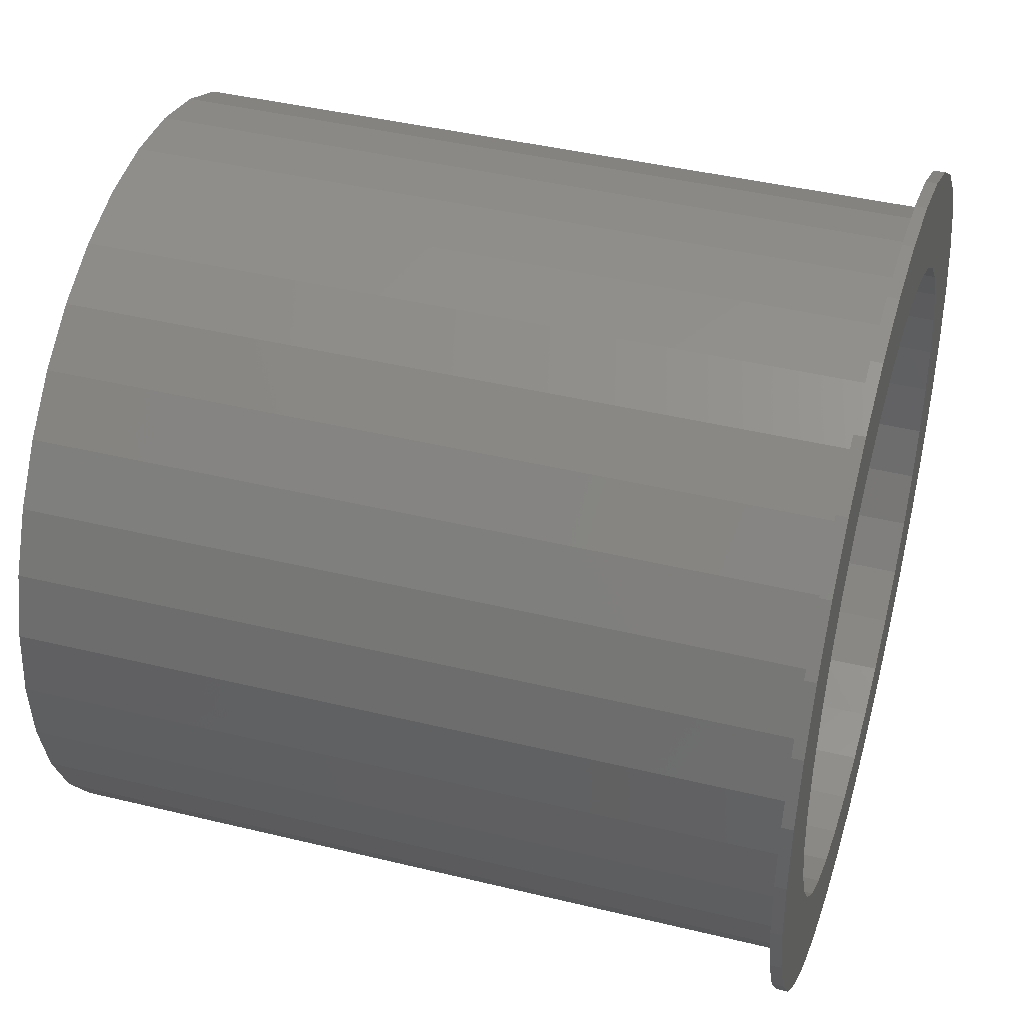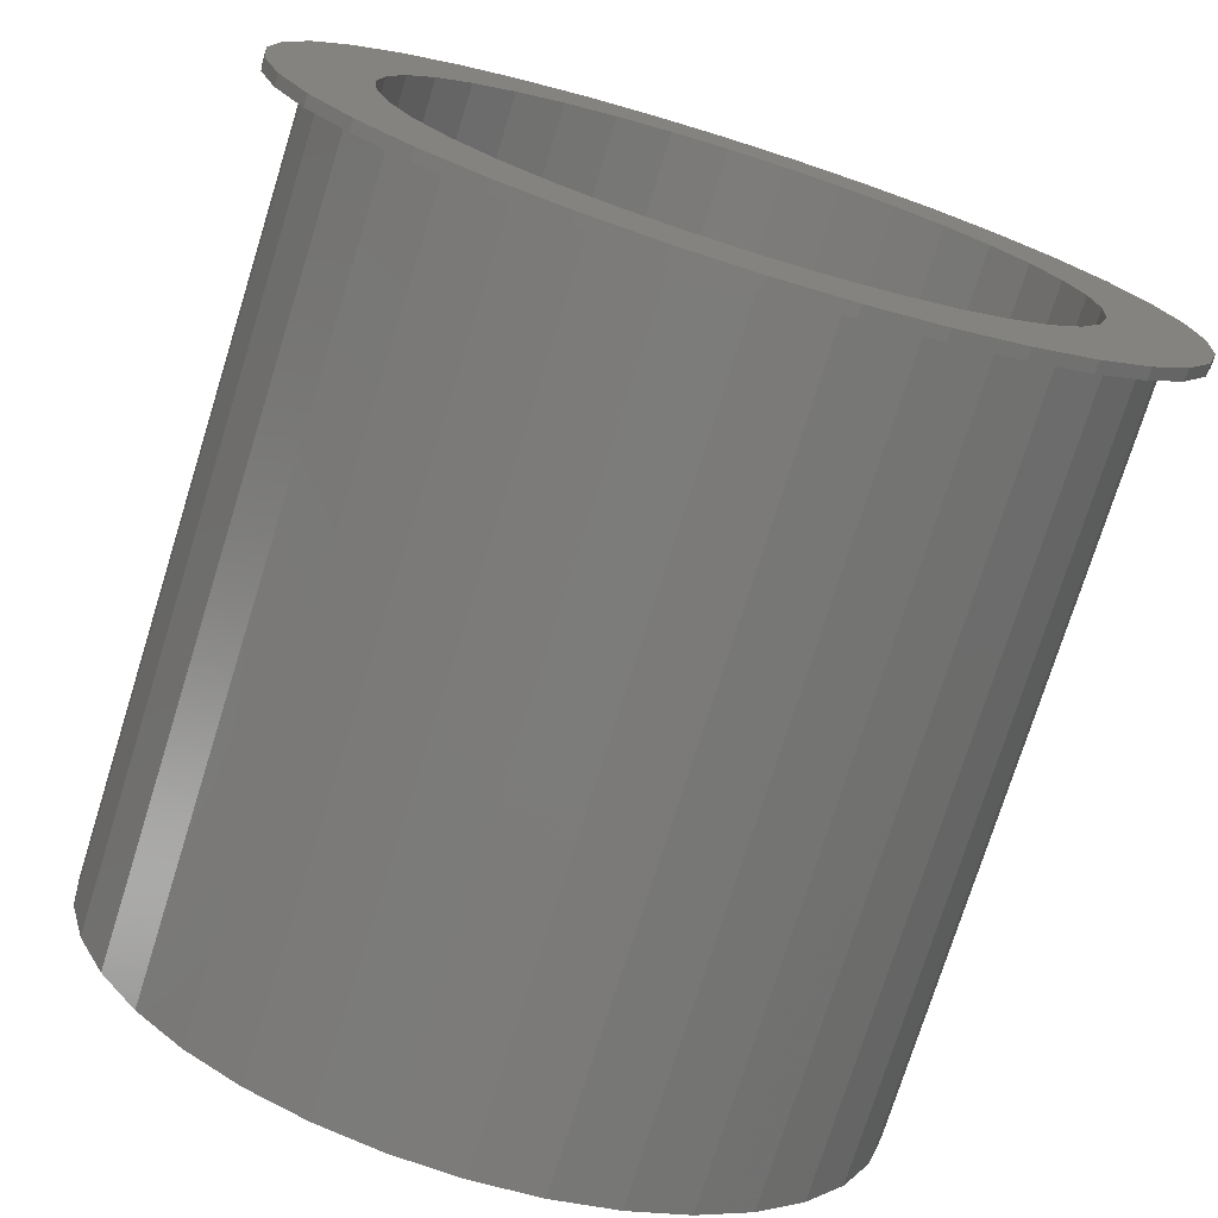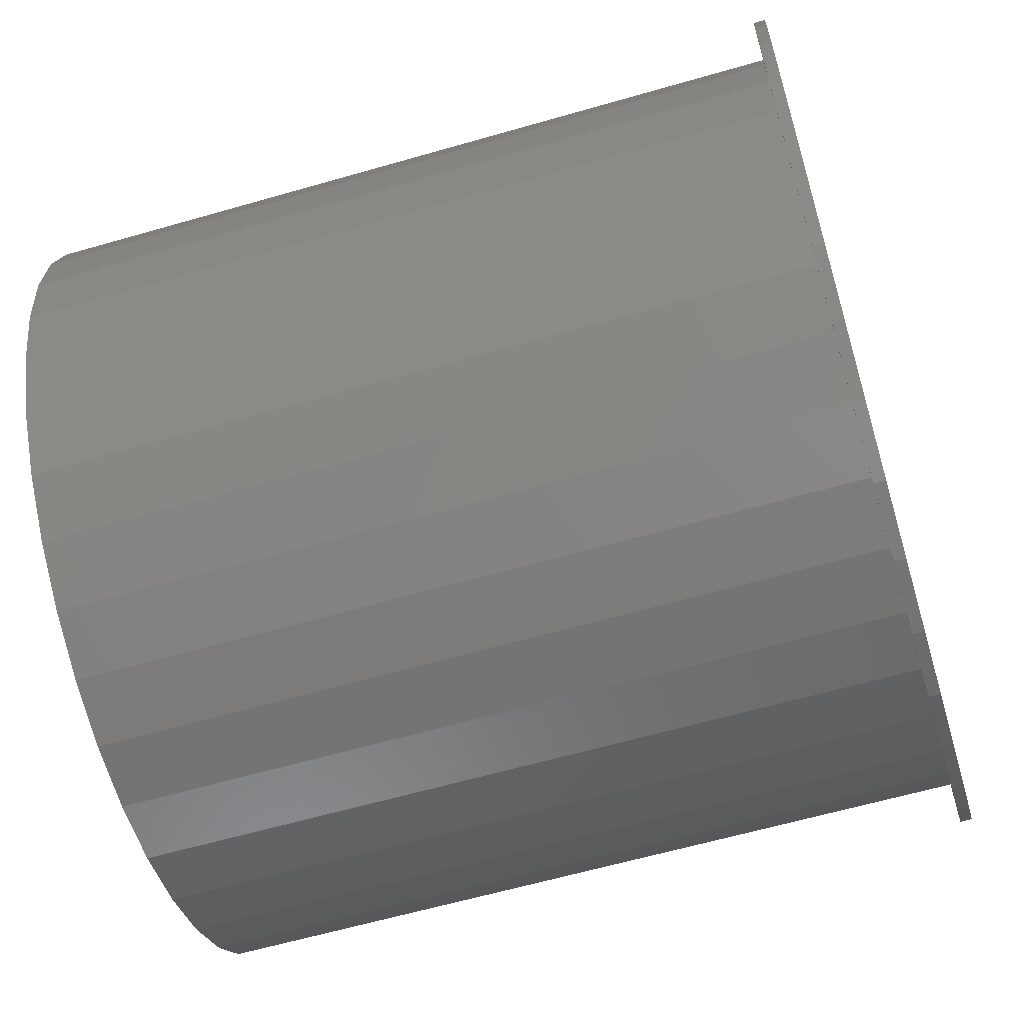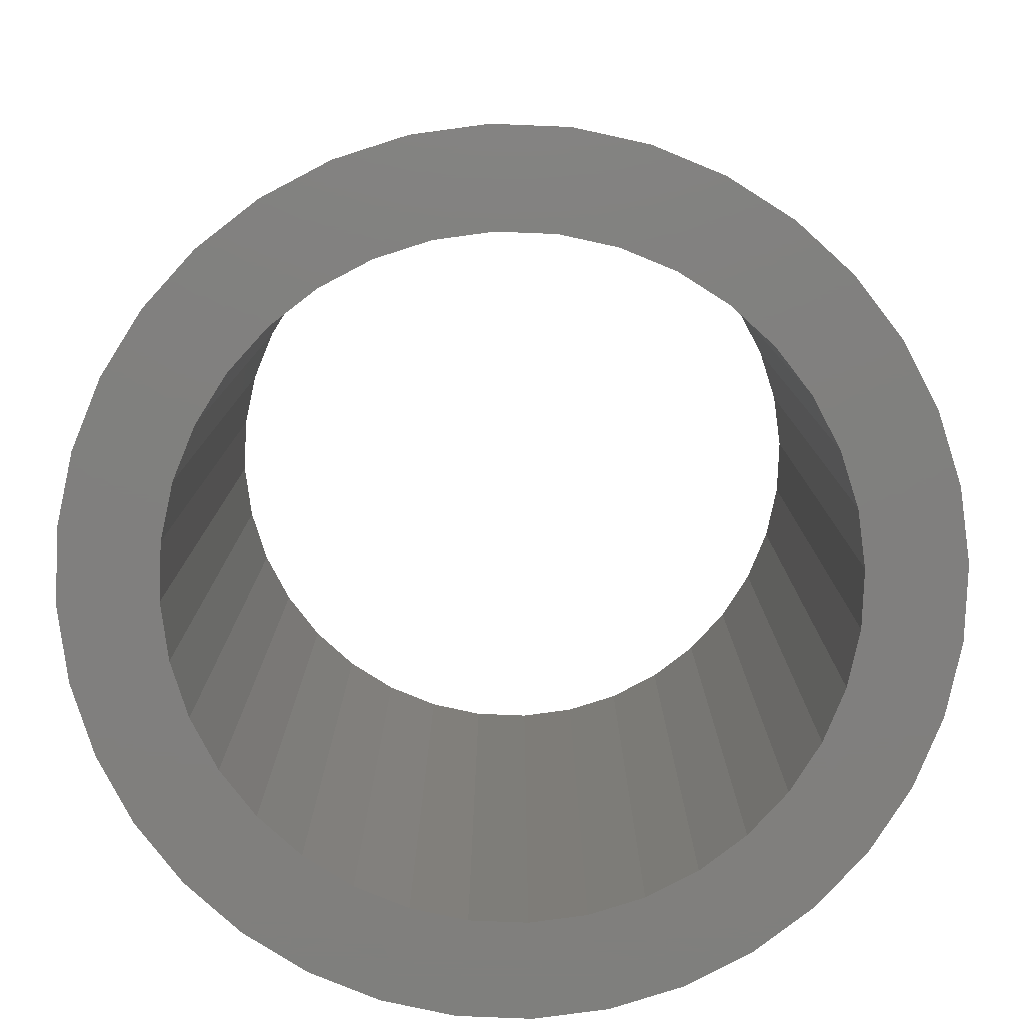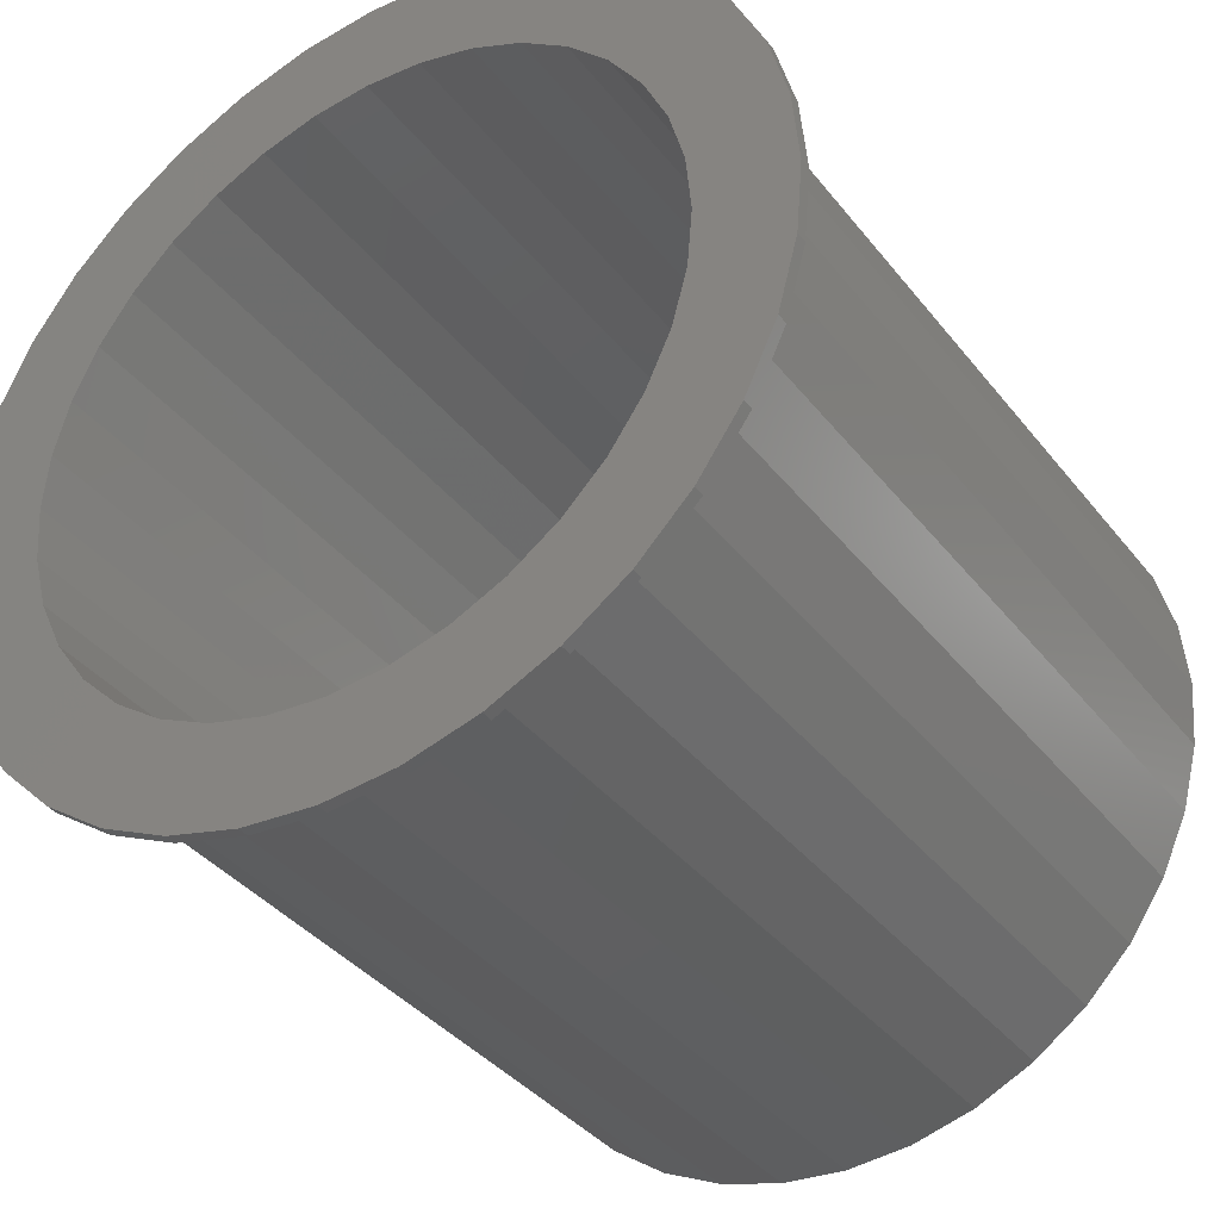
<metadata>
{"format":"stl","ext":"stl","renderer":"f3d","projection":"perspective","resolution":1024,"background":"white","views":[{"elev":41.8,"azim":106.4,"up":"+Y"},{"elev":-74.6,"azim":162.7,"up":"+Y"},{"elev":-61.5,"azim":106.4,"up":"+Y"},{"elev":-79.8,"azim":-67.3,"up":"+Z"},{"elev":-37.4,"azim":-146.7,"up":"+Y"}]}
</metadata>
<code>
# stl→obj: 252 verts, 504 faces
v 0.3693 0.06512 0.01125
v 0.375 0 0.75
v 0.375 0 0.01125
v 0.3693 0.06512 0.75
v 0.3524 0.1283 0.01125
v 0.3524 0.1283 0.75
v 0.3248 0.1875 0.01125
v 0.3248 0.1875 0.75
v 0.2873 0.241 0.01125
v 0.2873 0.241 0.75
v 0.241 0.2873 0.75
v 0.241 0.2873 0.01125
v 0.1875 0.3248 0.01125
v 0.1875 0.3248 0.75
v 0.1283 0.3524 0.01125
v 0.1283 0.3524 0.75
v 0.06512 0.3693 0.01125
v 0.06512 0.3693 0.75
v 2.296e-17 0.375 0.01125
v 2.296e-17 0.375 0.75
v -0.06512 0.3693 0.75
v -0.06512 0.3693 0.01125
v -0.1283 0.3524 0.01125
v -0.1283 0.3524 0.75
v -0.1875 0.3248 0.01125
v -0.1875 0.3248 0.75
v -0.241 0.2873 0.01125
v -0.241 0.2873 0.75
v -0.2873 0.241 0.01125
v -0.2873 0.241 0.75
v -0.3248 0.1875 0.01125
v -0.3248 0.1875 0.75
v -0.3524 0.1283 0.01125
v -0.3524 0.1283 0.75
v -0.3693 0.06512 0.01125
v -0.3693 0.06512 0.75
v -0.375 5.455e-16 0.01125
v -0.375 5.455e-16 0.75
v -0.3693 -0.06512 0.01125
v -0.3693 -0.06512 0.75
v -0.3524 -0.1283 0.01125
v -0.3524 -0.1283 0.75
v -0.3248 -0.1875 0.01125
v -0.3248 -0.1875 0.75
v -0.2873 -0.241 0.01125
v -0.2873 -0.241 0.75
v -0.241 -0.2873 0.01125
v -0.241 -0.2873 0.75
v -0.1875 -0.3248 0.01125
v -0.1875 -0.3248 0.75
v -0.1283 -0.3524 0.75
v -0.1283 -0.3524 0.01125
v -0.06512 -0.3693 0.01125
v -0.06512 -0.3693 0.75
v -1.068e-15 -0.375 0.75
v -1.068e-15 -0.375 0.01125
v 0.06512 -0.3693 0.01125
v 0.06512 -0.3693 0.75
v 0.1283 -0.3524 0.75
v 0.1283 -0.3524 0.01125
v 0.1875 -0.3248 0.01125
v 0.1875 -0.3248 0.75
v 0.241 -0.2873 0.75
v 0.241 -0.2873 0.01125
v 0.2873 -0.241 0.01125
v 0.2873 -0.241 0.75
v 0.3248 -0.1875 0.75
v 0.3248 -0.1875 0.01125
v 0.3524 -0.1283 0.01125
v 0.3524 -0.1283 0.75
v 0.3693 -0.06512 0.01125
v 0.3693 -0.06512 0.75
v -0.316 -0.2651 0.01125
v -0.2651 -0.316 0.01125
v -0.2062 -0.3572 0.01125
v -0.3572 -0.2062 0.01125
v -0.1411 -0.3876 0.01125
v -0.3876 -0.1411 0.01125
v -0.07163 -0.4062 0.01125
v -0.4062 -0.07163 0.01125
v -1.175e-15 -0.4125 0.01125
v -0.4125 6.001e-16 0.01125
v 0.07163 -0.4062 0.01125
v -0.4062 0.07163 0.01125
v 0.1411 -0.3876 0.01125
v -0.3876 0.1411 0.01125
v 0.2062 -0.3572 0.01125
v -0.3572 0.2062 0.01125
v 0.2651 -0.316 0.01125
v -0.316 0.2651 0.01125
v 0.316 -0.2651 0.01125
v -0.2651 0.316 0.01125
v 0.3572 -0.2062 0.01125
v -0.2062 0.3572 0.01125
v 0.3876 -0.1411 0.01125
v -0.1411 0.3876 0.01125
v 0.4062 -0.07163 0.01125
v -0.07163 0.4062 0.01125
v 0.4125 0 0.01125
v 2.526e-17 0.4125 0.01125
v 0.4062 0.07163 0.01125
v 0.07163 0.4062 0.01125
v 0.3876 0.1411 0.01125
v 0.1411 0.3876 0.01125
v 0.2062 0.3572 0.01125
v 0.3572 0.2062 0.01125
v 0.316 0.2651 0.01125
v 0.2651 0.316 0.01125
v -0.2442 -0.2049 0.75
v -0.2049 -0.2442 0.75
v -0.1594 -0.276 0.75
v -0.276 -0.1594 0.75
v -0.109 -0.2995 0.75
v -0.2995 -0.109 0.75
v -0.05535 -0.3139 0.75
v -0.3139 -0.05535 0.75
v -9.079e-16 -0.3187 0.75
v -0.3187 4.637e-16 0.75
v 0.05535 -0.3139 0.75
v -0.3139 0.05535 0.75
v 0.109 -0.2995 0.75
v -0.2995 0.109 0.75
v 0.1594 -0.276 0.75
v -0.276 0.1594 0.75
v 0.2049 -0.2442 0.75
v -0.2442 0.2049 0.75
v 0.2442 -0.2049 0.75
v -0.2049 0.2442 0.75
v 0.276 -0.1594 0.75
v -0.1594 0.276 0.75
v 0.2995 -0.109 0.75
v -0.109 0.2995 0.75
v 0.3139 -0.05535 0.75
v -0.05535 0.3139 0.75
v 0.3139 0.05535 0.75
v 0.3187 0 0.75
v 1.952e-17 0.3187 0.75
v 0.2995 0.109 0.75
v 0.05535 0.3139 0.75
v 0.276 0.1594 0.75
v 0.109 0.2995 0.75
v 0.1594 0.276 0.75
v 0.2049 0.2442 0.75
v 0.2442 0.2049 0.75
v 0.4062 0.07163 0
v 0.4125 0 0
v 0.3876 0.1411 0
v 0.3572 0.2062 0
v 0.316 0.2651 0
v 0.2651 0.316 0
v 0.2062 0.3572 0
v 0.1411 0.3876 0
v 0.07163 0.4062 0
v 2.526e-17 0.4125 0
v -0.07163 0.4062 0
v -0.1411 0.3876 0
v -0.2062 0.3572 0
v -0.2651 0.316 0
v -0.316 0.2651 0
v -0.3572 0.2062 0
v -0.3876 0.1411 0
v -0.4062 0.07163 0
v -0.4125 6.001e-16 0
v -0.4062 -0.07163 0
v -0.3876 -0.1411 0
v -0.3572 -0.2062 0
v -0.316 -0.2651 0
v -0.2651 -0.316 0
v -0.2062 -0.3572 0
v -0.1411 -0.3876 0
v -0.07163 -0.4062 0
v -1.175e-15 -0.4125 0
v 0.07163 -0.4062 0
v 0.1411 -0.3876 0
v 0.2062 -0.3572 0
v 0.2651 -0.316 0
v 0.316 -0.2651 0
v 0.3572 -0.2062 0
v 0.3876 -0.1411 0
v 0.4062 -0.07163 0
v 0.3139 0.05535 0
v 0.3187 0 0
v 0.2995 0.109 0
v 0.276 0.1594 0
v 0.2442 0.2049 0
v 0.2049 0.2442 0
v 0.1594 0.276 0
v 0.109 0.2995 0
v 0.05535 0.3139 0
v 1.952e-17 0.3187 0
v -0.05535 0.3139 0
v -0.109 0.2995 0
v -0.1594 0.276 0
v -0.2049 0.2442 0
v -0.2442 0.2049 0
v -0.276 0.1594 0
v -0.2995 0.109 0
v -0.3139 0.05535 0
v -0.3187 4.637e-16 0
v -0.3139 -0.05535 0
v -0.2995 -0.109 0
v -0.276 -0.1594 0
v -0.2442 -0.2049 0
v -0.2049 -0.2442 0
v -0.1594 -0.276 0
v -0.109 -0.2995 0
v -0.05535 -0.3139 0
v -9.079e-16 -0.3187 0
v 0.05535 -0.3139 0
v 0.109 -0.2995 0
v 0.1594 -0.276 0
v 0.2049 -0.2442 0
v 0.2442 -0.2049 0
v 0.276 -0.1594 0
v 0.2995 -0.109 0
v 0.3139 -0.05535 0
v -0.2873 -0.241 0
v -0.241 -0.2873 0
v -0.1875 -0.3248 0
v -0.3248 -0.1875 0
v -0.1283 -0.3524 0
v -0.3524 -0.1283 0
v -0.06512 -0.3693 0
v -0.3693 -0.06512 0
v -1.068e-15 -0.375 0
v -0.375 5.455e-16 0
v 0.06512 -0.3693 0
v -0.3693 0.06512 0
v 0.1283 -0.3524 0
v -0.3524 0.1283 0
v 0.1875 -0.3248 0
v -0.3248 0.1875 0
v 0.241 -0.2873 0
v -0.2873 0.241 0
v 0.2873 -0.241 0
v -0.241 0.2873 0
v 0.3248 -0.1875 0
v -0.1875 0.3248 0
v 0.3524 -0.1283 0
v -0.1283 0.3524 0
v 0.3693 -0.06512 0
v -0.06512 0.3693 0
v 0.375 0 0
v 2.296e-17 0.375 0
v 0.3693 0.06512 0
v 0.06512 0.3693 0
v 0.3524 0.1283 0
v 0.3248 0.1875 0
v 0.1283 0.3524 0
v 0.1875 0.3248 0
v 0.2873 0.241 0
v 0.241 0.2873 0
f 1 2 3
f 1 4 2
f 5 6 4
f 5 4 1
f 7 8 6
f 7 6 5
f 9 10 8
f 9 11 10
f 9 8 7
f 12 11 9
f 13 11 12
f 13 14 11
f 15 14 13
f 15 16 14
f 17 16 15
f 17 18 16
f 19 18 17
f 19 20 18
f 19 21 20
f 22 21 19
f 23 21 22
f 23 24 21
f 25 24 23
f 25 26 24
f 27 26 25
f 27 28 26
f 29 28 27
f 29 30 28
f 31 30 29
f 31 32 30
f 33 32 31
f 33 34 32
f 35 34 33
f 35 36 34
f 37 36 35
f 37 38 36
f 39 38 37
f 39 40 38
f 41 40 39
f 41 42 40
f 43 44 42
f 43 42 41
f 45 46 44
f 45 44 43
f 47 48 46
f 47 46 45
f 49 50 48
f 49 51 50
f 49 48 47
f 52 51 49
f 53 54 51
f 53 55 54
f 53 51 52
f 56 55 53
f 57 58 55
f 57 59 58
f 57 55 56
f 60 59 57
f 61 62 59
f 61 63 62
f 61 59 60
f 64 63 61
f 65 63 64
f 65 66 63
f 65 67 66
f 68 67 65
f 69 67 68
f 69 70 67
f 71 70 69
f 71 72 70
f 3 72 71
f 3 2 72
f 45 73 74
f 45 74 47
f 49 74 75
f 49 47 74
f 43 76 73
f 43 73 45
f 52 75 77
f 52 49 75
f 41 78 76
f 41 76 43
f 53 77 79
f 53 52 77
f 39 80 78
f 39 78 41
f 56 79 81
f 56 53 79
f 37 82 80
f 37 80 39
f 57 56 81
f 57 81 83
f 35 82 37
f 35 84 82
f 60 57 83
f 60 83 85
f 33 84 35
f 33 86 84
f 61 60 85
f 61 85 87
f 31 88 86
f 31 86 33
f 64 61 87
f 64 87 89
f 29 90 88
f 29 88 31
f 91 64 89
f 91 65 64
f 92 90 29
f 92 29 27
f 93 65 91
f 93 68 65
f 94 27 25
f 94 92 27
f 69 68 93
f 95 69 93
f 96 25 23
f 96 94 25
f 97 69 95
f 97 71 69
f 98 23 22
f 98 96 23
f 3 71 97
f 99 3 97
f 100 22 19
f 100 98 22
f 101 1 3
f 101 3 99
f 102 19 17
f 102 100 19
f 5 1 101
f 103 5 101
f 104 17 15
f 104 102 17
f 105 13 12
f 105 15 13
f 105 104 15
f 106 5 103
f 106 7 5
f 107 7 106
f 107 9 7
f 107 12 9
f 108 12 107
f 108 105 12
f 109 46 48
f 109 48 110
f 111 48 50
f 111 110 48
f 112 44 46
f 112 46 109
f 113 50 51
f 113 111 50
f 114 42 44
f 114 44 112
f 115 51 54
f 115 113 51
f 116 40 42
f 116 42 114
f 117 54 55
f 117 115 54
f 118 38 40
f 118 40 116
f 119 55 58
f 119 117 55
f 120 38 118
f 120 36 38
f 121 119 58
f 121 58 59
f 122 36 120
f 122 34 36
f 123 121 59
f 123 59 62
f 124 32 34
f 124 34 122
f 125 123 62
f 125 62 63
f 126 30 32
f 126 32 124
f 66 125 63
f 66 127 125
f 28 30 126
f 28 126 128
f 67 127 66
f 67 129 127
f 26 28 128
f 26 128 130
f 70 129 67
f 70 131 129
f 24 130 132
f 24 26 130
f 72 131 70
f 72 133 131
f 21 132 134
f 21 24 132
f 2 135 136
f 2 133 72
f 2 136 133
f 20 21 134
f 20 134 137
f 4 138 135
f 4 135 2
f 18 137 139
f 18 20 137
f 6 140 138
f 6 138 4
f 16 139 141
f 16 18 139
f 14 16 141
f 14 141 142
f 8 140 6
f 11 14 142
f 11 142 143
f 10 140 8
f 10 11 143
f 10 144 140
f 10 143 144
f 145 99 146
f 145 101 99
f 147 103 101
f 147 101 145
f 148 106 103
f 148 103 147
f 149 107 106
f 149 106 148
f 150 108 107
f 150 107 149
f 151 108 150
f 151 105 108
f 152 105 151
f 152 104 105
f 153 102 104
f 153 104 152
f 154 100 102
f 154 102 153
f 155 98 100
f 155 100 154
f 156 96 98
f 156 98 155
f 157 94 96
f 157 96 156
f 158 92 94
f 158 94 157
f 159 90 92
f 159 92 158
f 160 88 90
f 160 90 159
f 161 86 88
f 161 88 160
f 162 84 86
f 162 86 161
f 163 82 84
f 163 84 162
f 164 80 82
f 164 82 163
f 165 78 80
f 165 80 164
f 166 76 78
f 166 78 165
f 167 73 76
f 167 76 166
f 168 74 73
f 168 73 167
f 169 75 74
f 169 74 168
f 170 77 75
f 170 75 169
f 171 79 77
f 171 77 170
f 172 81 79
f 172 79 171
f 173 83 81
f 173 81 172
f 174 85 83
f 174 83 173
f 175 87 85
f 175 85 174
f 176 89 87
f 176 87 175
f 177 89 176
f 177 91 89
f 178 91 177
f 178 93 91
f 179 93 178
f 179 95 93
f 180 95 179
f 180 97 95
f 146 97 180
f 146 99 97
f 181 182 136
f 181 136 135
f 183 135 138
f 183 181 135
f 184 138 140
f 184 140 144
f 184 183 138
f 185 184 144
f 186 144 143
f 186 185 144
f 187 186 143
f 187 143 142
f 188 187 142
f 188 142 141
f 189 141 139
f 189 188 141
f 190 139 137
f 190 137 134
f 190 189 139
f 191 190 134
f 192 134 132
f 192 191 134
f 193 132 130
f 193 192 132
f 194 130 128
f 194 193 130
f 195 128 126
f 195 194 128
f 196 126 124
f 196 195 126
f 197 124 122
f 197 122 120
f 197 196 124
f 198 197 120
f 199 120 118
f 199 198 120
f 200 118 116
f 200 116 114
f 200 199 118
f 201 200 114
f 202 114 112
f 202 201 114
f 203 112 109
f 203 202 112
f 204 109 110
f 204 203 109
f 205 110 111
f 205 204 110
f 206 111 113
f 206 205 111
f 207 113 115
f 207 115 117
f 207 206 113
f 208 117 119
f 208 207 117
f 209 119 121
f 209 208 119
f 210 209 121
f 211 121 123
f 211 210 121
f 212 123 125
f 212 125 127
f 212 211 123
f 213 212 127
f 214 213 127
f 214 127 129
f 214 129 131
f 215 214 131
f 216 215 131
f 216 131 133
f 182 216 133
f 182 133 136
f 217 168 167
f 217 218 168
f 219 169 168
f 219 168 218
f 220 167 166
f 220 217 167
f 221 170 169
f 221 169 219
f 222 166 165
f 222 220 166
f 223 171 170
f 223 170 221
f 224 165 164
f 224 222 165
f 225 172 171
f 225 171 223
f 226 164 163
f 226 224 164
f 227 172 225
f 227 173 172
f 228 226 163
f 228 163 162
f 229 173 227
f 229 174 173
f 230 228 162
f 230 162 161
f 231 174 229
f 231 175 174
f 232 161 160
f 232 230 161
f 233 175 231
f 233 176 175
f 234 232 160
f 234 160 159
f 177 176 233
f 177 233 235
f 158 234 159
f 158 236 234
f 178 177 235
f 178 235 237
f 157 236 158
f 157 238 236
f 179 178 237
f 179 237 239
f 156 240 238
f 156 238 157
f 180 179 239
f 180 239 241
f 155 242 240
f 155 240 156
f 243 180 241
f 244 242 155
f 146 180 243
f 154 244 155
f 145 243 245
f 145 146 243
f 153 246 244
f 153 244 154
f 247 145 245
f 147 247 248
f 147 145 247
f 152 249 246
f 152 246 153
f 151 249 152
f 151 250 249
f 148 147 248
f 149 148 248
f 149 248 251
f 149 251 252
f 150 250 151
f 150 149 252
f 150 252 250
f 203 218 217
f 203 204 218
f 205 219 218
f 205 218 204
f 202 217 220
f 202 203 217
f 206 221 219
f 206 219 205
f 201 220 222
f 201 202 220
f 207 223 221
f 207 221 206
f 200 222 224
f 200 201 222
f 208 225 223
f 208 223 207
f 199 224 226
f 199 200 224
f 209 227 225
f 209 225 208
f 198 199 226
f 198 226 228
f 210 227 209
f 210 229 227
f 197 198 228
f 197 228 230
f 211 229 210
f 211 231 229
f 196 230 232
f 196 197 230
f 212 231 211
f 212 233 231
f 195 232 234
f 195 196 232
f 235 233 212
f 235 212 213
f 236 195 234
f 236 194 195
f 237 235 213
f 237 213 214
f 238 194 236
f 238 193 194
f 239 237 214
f 239 214 215
f 240 192 193
f 240 193 238
f 241 239 215
f 241 215 216
f 242 191 192
f 242 192 240
f 243 182 181
f 243 241 216
f 243 216 182
f 244 191 242
f 244 190 191
f 245 181 183
f 245 243 181
f 246 189 190
f 246 190 244
f 247 183 184
f 247 245 183
f 249 188 189
f 249 189 246
f 250 188 249
f 250 187 188
f 248 247 184
f 252 187 250
f 252 186 187
f 251 248 184
f 251 186 252
f 251 184 185
f 251 185 186

</code>
